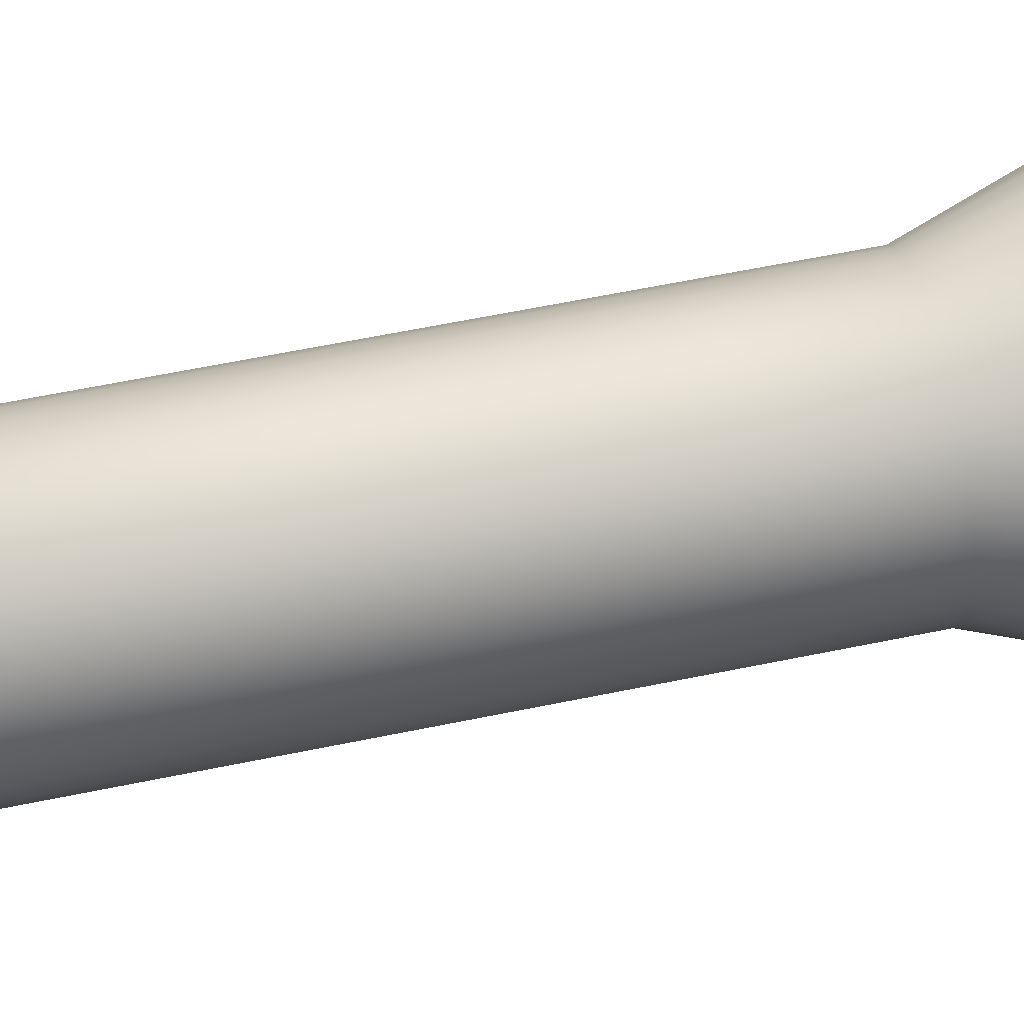
<metadata>
{"format":"obj","ext":"obj","renderer":"f3d","projection":"perspective","resolution":1024,"background":"white","views":[{"elev":59.3,"azim":77.9,"up":"+Z"}]}
</metadata>
<code>
g LampenGehäuse_Cylinder
v -0 -0.1189 -0.02443
v 0 0.199 -0.05024
v 0.001599 -0.1189 -0.02427
v 0.006635 0.199 -0.04959
v 0.003137 -0.1189 -0.02381
v 0.01302 0.199 -0.04766
v 0.004554 -0.1189 -0.02305
v 0.01889 0.199 -0.04451
v 0.005796 -0.1189 -0.02203
v 0.02405 0.199 -0.04028
v 0.006816 -0.1189 -0.02079
v 0.02828 0.199 -0.03513
v 0.007573 -0.1189 -0.01937
v 0.03142 0.199 -0.02925
v 0.00804 -0.1189 -0.01783
v 0.03336 0.199 -0.02287
v 0.008197 -0.1189 -0.01623
v 0.03401 0.199 -0.01623
v 0.00804 -0.1189 -0.01464
v 0.03336 0.199 -0.0096
v 0.007573 -0.1189 -0.0131
v 0.03142 0.199 -0.00322
v 0.006816 -0.1189 -0.01168
v 0.02828 0.199 0.00266
v 0.005796 -0.1189 -0.01044
v 0.02405 0.199 0.007814
v 0.004554 -0.1189 -0.009419
v 0.01889 0.199 0.01204
v 0.003137 -0.1189 -0.008661
v 0.01302 0.199 0.01519
v 0.001599 -0.1189 -0.008195
v 0.006635 0.199 0.01712
v -0 -0.1189 -0.008037
v 0 0.199 0.01777
v -0.001599 -0.1189 -0.008195
v -0.006635 0.199 0.01712
v -0.003137 -0.1189 -0.008661
v -0.01302 0.199 0.01519
v -0.004554 -0.1189 -0.009419
v -0.01889 0.199 0.01204
v -0.005796 -0.1189 -0.01044
v -0.02405 0.199 0.007814
v -0.006816 -0.1189 -0.01168
v -0.02828 0.199 0.00266
v -0.007573 -0.1189 -0.0131
v -0.03142 0.199 -0.00322
v -0.00804 -0.1189 -0.01464
v -0.03336 0.199 -0.0096
v -0.008197 -0.1189 -0.01623
v -0.03401 0.199 -0.01623
v -0.00804 -0.1189 -0.01783
v -0.03336 0.199 -0.02287
v -0.007573 -0.1189 -0.01937
v -0.03142 0.199 -0.02925
v -0.006816 -0.1189 -0.02079
v -0.02828 0.199 -0.03513
v -0.005796 -0.1189 -0.02203
v -0.02405 0.199 -0.04028
v -0.004554 -0.1189 -0.02305
v -0.01889 0.199 -0.04451
v -0.003137 -0.1189 -0.02381
v -0.01302 0.199 -0.04766
v -0.001599 -0.1189 -0.02427
v -0.006635 0.199 -0.04959
v 0 0.3566 -0.07477
v 0.01142 0.3566 -0.07365
v 0.0224 0.3566 -0.07032
v 0.03252 0.3566 -0.06491
v 0.0414 0.3566 -0.05763
v 0.04868 0.3566 -0.04876
v 0.05409 0.3566 -0.03864
v 0.05742 0.3566 -0.02765
v 0.05854 0.3566 -0.01623
v 0.05742 0.3566 -0.004814
v 0.05409 0.3566 0.006168
v 0.04868 0.3566 0.01629
v 0.0414 0.3566 0.02516
v 0.03252 0.3566 0.03244
v 0.0224 0.3566 0.03785
v 0.01142 0.3566 0.04118
v 0 0.3566 0.04231
v -0.01142 0.3566 0.04118
v -0.0224 0.3566 0.03785
v -0.03252 0.3566 0.03244
v -0.0414 0.3566 0.02516
v -0.04868 0.3566 0.01629
v -0.05409 0.3566 0.006168
v -0.05742 0.3566 -0.004814
v -0.05854 0.3566 -0.01623
v -0.05742 0.3566 -0.02765
v -0.05409 0.3566 -0.03864
v -0.04868 0.3566 -0.04876
v -0.0414 0.3566 -0.05763
v -0.03252 0.3566 -0.06491
v -0.0224 0.3566 -0.07032
v -0.01142 0.3566 -0.07365
v 0.01011 0.2342 -0.06707
v 0.01984 0.2342 -0.06413
v 0.0288 0.2342 -0.05933
v 0.03665 0.2342 -0.05289
v 0.0431 0.2342 -0.04503
v 0.04789 0.2342 -0.03607
v 0.05084 0.2342 -0.02635
v 0.05184 0.2342 -0.01623
v 0.05084 0.2342 -0.006122
v 0.04789 0.2342 0.003602
v 0.0431 0.2342 0.01256
v 0.03665 0.2342 0.02042
v 0.0288 0.2342 0.02687
v 0.01984 0.2342 0.03166
v 0.01011 0.2342 0.03461
v 0 0.2342 0.0356
v -0.01011 0.2342 0.03461
v -0.01984 0.2342 0.03166
v -0.0288 0.2342 0.02687
v -0.03665 0.2342 0.02042
v -0.0431 0.2342 0.01256
v -0.04789 0.2342 0.003602
v -0.05084 0.2342 -0.006122
v -0.05184 0.2342 -0.01623
v -0.05084 0.2342 -0.02635
v -0.04789 0.2342 -0.03607
v -0.0431 0.2342 -0.04503
v -0.03665 0.2342 -0.05289
v -0.0288 0.2342 -0.05933
v -0.01984 0.2342 -0.06413
v -0.01011 0.2342 -0.06707
v 0 0.2342 -0.06807
v 0 0.3412 -0.1067
v 0 0.3567 -0.1119
v -0.01867 0.3567 -0.1101
v -0.03662 0.3567 -0.1046
v -0.05316 0.3567 -0.09579
v -0.06766 0.3567 -0.08389
v -0.07956 0.3567 -0.06939
v -0.0884 0.3567 -0.05285
v -0.09384 0.3567 -0.0349
v -0.09568 0.3567 -0.01623
v -0.09384 0.3567 0.002432
v -0.0884 0.3567 0.02038
v -0.07956 0.3567 0.03692
v -0.06766 0.3567 0.05142
v -0.05316 0.3567 0.06332
v -0.03662 0.3567 0.07216
v -0.01867 0.3567 0.07761
v 0 0.3567 0.07945
v 0.01867 0.3567 0.07761
v 0.03662 0.3567 0.07216
v 0.05316 0.3567 0.06332
v 0.06766 0.3567 0.05142
v 0.07956 0.3567 0.03692
v 0.0884 0.3567 0.02038
v 0.09384 0.3567 0.002432
v 0.09568 0.3567 -0.01623
v 0.09384 0.3567 -0.0349
v 0.0884 0.3567 -0.05285
v 0.07956 0.3567 -0.06939
v 0.06766 0.3567 -0.08389
v 0.05316 0.3567 -0.09579
v 0.03662 0.3567 -0.1046
v 0.01867 0.3567 -0.1101
v 0.01765 0.3412 -0.105
v 0.03461 0.3412 -0.0998
v 0.05025 0.3412 -0.09144
v 0.06396 0.3412 -0.0802
v 0.07521 0.3412 -0.06649
v 0.08357 0.3412 -0.05085
v 0.08872 0.3412 -0.03388
v 0.09045 0.3412 -0.01623
v 0.08872 0.3412 0.001412
v 0.08357 0.3412 0.01838
v 0.07521 0.3412 0.03402
v 0.06396 0.3412 0.04773
v 0.05025 0.3412 0.05897
v 0.03461 0.3412 0.06733
v 0.01765 0.3412 0.07248
v 0 0.3412 0.07422
v -0.01765 0.3412 0.07248
v -0.03461 0.3412 0.06733
v -0.05025 0.3412 0.05897
v -0.06396 0.3412 0.04773
v -0.07521 0.3412 0.03402
v -0.08357 0.3412 0.01838
v -0.08872 0.3412 0.001412
v -0.09045 0.3412 -0.01623
v -0.08872 0.3412 -0.03388
v -0.08357 0.3412 -0.05085
v -0.07521 0.3412 -0.06649
v -0.06396 0.3412 -0.0802
v -0.05025 0.3412 -0.09144
v -0.03461 0.3412 -0.0998
v -0.01765 0.3412 -0.105
v 0.008306 0.199 -0.05799
v 0 0.199 -0.05881
v 0.01629 0.199 -0.05557
v 0.02365 0.199 -0.05163
v 0.0301 0.199 -0.04634
v 0.0354 0.199 -0.03989
v 0.03933 0.199 -0.03253
v 0.04176 0.199 -0.02454
v 0.04257 0.199 -0.01623
v 0.04176 0.199 -0.007929
v 0.03933 0.199 5.8e-05
v 0.0354 0.199 0.007419
v 0.0301 0.199 0.01387
v 0.02365 0.199 0.01917
v 0.01629 0.199 0.0231
v 0.008306 0.199 0.02552
v 0 0.199 0.02634
v -0.008306 0.199 0.02552
v -0.01629 0.199 0.0231
v -0.02365 0.199 0.01917
v -0.0301 0.199 0.01387
v -0.0354 0.199 0.007419
v -0.03933 0.199 5.8e-05
v -0.04176 0.199 -0.007929
v -0.04257 0.199 -0.01623
v -0.04176 0.199 -0.02454
v -0.03933 0.199 -0.03253
v -0.0354 0.199 -0.03989
v -0.0301 0.199 -0.04634
v -0.02365 0.199 -0.05163
v -0.01629 0.199 -0.05557
v -0.008306 0.199 -0.05799
v 0.006635 0.1415 -0.04959
v 0 0.1415 -0.05024
v 0.01302 0.1415 -0.04766
v 0.01889 0.1415 -0.04451
v 0.02405 0.1415 -0.04028
v 0.02828 0.1415 -0.03513
v 0.03142 0.1415 -0.02925
v 0.03336 0.1415 -0.02287
v 0.03401 0.1415 -0.01623
v 0.03336 0.1415 -0.0096
v 0.03142 0.1415 -0.00322
v 0.02828 0.1415 0.00266
v 0.02405 0.1415 0.007814
v 0.01889 0.1415 0.01204
v 0.01302 0.1415 0.01519
v 0.006635 0.1415 0.01712
v 0 0.1415 0.01777
v -0.006635 0.1415 0.01712
v -0.01302 0.1415 0.01519
v -0.01889 0.1415 0.01204
v -0.02405 0.1415 0.007814
v -0.02828 0.1415 0.00266
v -0.03142 0.1415 -0.00322
v -0.03336 0.1415 -0.0096
v -0.03401 0.1415 -0.01623
v -0.03336 0.1415 -0.02287
v -0.03142 0.1415 -0.02925
v -0.02828 0.1415 -0.03513
v -0.02405 0.1415 -0.04028
v -0.01889 0.1415 -0.04451
v -0.01302 0.1415 -0.04766
v -0.006635 0.1415 -0.04959
v 0.01984 0.06996 -0.06413
v 0.0288 0.06996 -0.05933
v 0.03665 0.06996 -0.05289
v 0.0431 0.06996 -0.04503
v 0.04789 0.06996 -0.03607
v 0.05084 0.06996 -0.02635
v 0.05184 0.06996 -0.01623
v 0.05084 0.06996 -0.006122
v 0.04789 0.06996 0.003602
v 0.0431 0.06996 0.01256
v 0.03665 0.06996 0.02042
v 0.0288 0.06996 0.02687
v 0.01984 0.06996 0.03166
v 0.01011 0.06996 0.03461
v 0 0.06996 0.0356
v -0.01011 0.06996 0.03461
v -0.01984 0.06996 0.03166
v -0.0288 0.06996 0.02687
v -0.03665 0.06996 0.02042
v -0.0431 0.06996 0.01256
v -0.04789 0.06996 0.003602
v -0.05084 0.06996 -0.006122
v -0.05184 0.06996 -0.01623
v -0.05084 0.06996 -0.02635
v -0.04789 0.06996 -0.03607
v -0.0431 0.06996 -0.04503
v -0.03665 0.06996 -0.05289
v -0.0288 0.06996 -0.05933
v -0.01984 0.06996 -0.06413
v 0 0.06996 -0.06807
v 0 -0.1189 -0.06807
v 0.01011 -0.1189 -0.06707
v 0.01984 -0.1189 -0.06413
v 0.0288 -0.1189 -0.05933
v 0.03665 -0.1189 -0.05289
v 0.0431 -0.1189 -0.04503
v 0.04789 -0.1189 -0.03607
v 0.05084 -0.1189 -0.02635
v 0.05184 -0.1189 -0.01623
v 0.05084 -0.1189 -0.006122
v 0.04789 -0.1189 0.003602
v 0.0431 -0.1189 0.01256
v 0.03665 -0.1189 0.02042
v 0.0288 -0.1189 0.02687
v 0.01984 -0.1189 0.03166
v 0.01011 -0.1189 0.03461
v 0 -0.1189 0.0356
v -0.01011 -0.1189 0.03461
v -0.01984 -0.1189 0.03166
v -0.0288 -0.1189 0.02687
v -0.03665 -0.1189 0.02042
v -0.0431 -0.1189 0.01256
v -0.04789 -0.1189 0.003602
v -0.05084 -0.1189 -0.006122
v -0.05184 -0.1189 -0.01623
v -0.05084 -0.1189 -0.02635
v -0.04789 -0.1189 -0.03607
v -0.0431 -0.1189 -0.04503
v -0.03665 -0.1189 -0.05289
v -0.0288 -0.1189 -0.05933
v -0.01984 -0.1189 -0.06413
v -0.01011 -0.1189 -0.06707
v 0 -0.1182 -0.02293
v 0.001307 -0.1182 -0.0228
v 0.002563 -0.1182 -0.02242
v 0.003721 -0.1182 -0.0218
v 0.004736 -0.1182 -0.02097
v 0.005569 -0.1182 -0.01996
v 0.006188 -0.1182 -0.0188
v 0.006569 -0.1182 -0.01754
v 0.006698 -0.1182 -0.01623
v 0.006569 -0.1182 -0.01493
v 0.006188 -0.1182 -0.01367
v 0.005569 -0.1182 -0.01251
v 0.004736 -0.1182 -0.0115
v 0.003721 -0.1182 -0.01066
v 0.002563 -0.1182 -0.01005
v 0.001307 -0.1182 -0.009665
v 0 -0.1182 -0.009536
v -0.001307 -0.1182 -0.009665
v -0.002563 -0.1182 -0.01005
v -0.003721 -0.1182 -0.01066
v -0.004736 -0.1182 -0.0115
v -0.005569 -0.1182 -0.01251
v -0.006188 -0.1182 -0.01367
v -0.006569 -0.1182 -0.01493
v -0.006698 -0.1182 -0.01623
v -0.006569 -0.1182 -0.01754
v -0.006188 -0.1182 -0.0188
v -0.005569 -0.1182 -0.01996
v -0.004736 -0.1182 -0.02097
v -0.003721 -0.1182 -0.0218
v -0.002563 -0.1182 -0.02242
v -0.001307 -0.1182 -0.0228
v -0.06412 0.3688 0.02661
v -0.07124 0.3688 0.01328
v -0.07563 0.3688 -0.001191
v -0.07711 0.3688 -0.01623
v -0.07563 0.3688 -0.03128
v -0.07124 0.3688 -0.04574
v -0.06412 0.3688 -0.05908
v 0.01504 0.3688 -0.09186
v -0.05453 0.3688 -0.07076
v 0.02951 0.3688 -0.08748
v -0.04284 0.3688 -0.08035
v 0.04284 0.3688 -0.08035
v -0.02951 0.3688 -0.08748
v 0.05453 0.3688 -0.07076
v -0.01504 0.3688 -0.09186
v 0 0.3688 -0.09335
v 0.06412 0.3688 -0.05908
v 0.07124 0.3688 -0.04574
v 0.07563 0.3688 -0.03128
v -0.05453 0.3688 0.03829
v -0.04284 0.3688 0.04788
v -0.02951 0.3688 0.05501
v -0.01504 0.3688 0.0594
v 0 0.3688 0.06088
v 0.01504 0.3688 0.0594
v 0.02951 0.3688 0.05501
v 0.04284 0.3688 0.04788
v 0.05453 0.3688 0.03829
v 0.06412 0.3688 0.02661
v 0.07124 0.3688 0.01328
v 0.07563 0.3688 -0.001191
v 0.07711 0.3688 -0.01623
v 0 0.1807 -0.06807
v 0.01984 0.1807 -0.06413
v 0.0288 0.1807 -0.05933
v 0.03665 0.1807 -0.05289
v 0.0431 0.1807 -0.04503
v 0.04789 0.1807 -0.03607
v 0.05084 0.1807 -0.02635
v 0.05184 0.1807 -0.01623
v 0.05084 0.1807 -0.006122
v 0.04789 0.1807 0.003602
v 0.0431 0.1807 0.01256
v 0.03665 0.1807 0.02042
v 0.0288 0.1807 0.02687
v 0.01984 0.1807 0.03166
v 0.01011 0.1807 0.03461
v 0 0.1807 0.0356
v -0.01011 0.1807 0.03461
v -0.01984 0.1807 0.03166
v -0.0288 0.1807 0.02687
v -0.03665 0.1807 0.02042
v -0.0431 0.1807 0.01256
v -0.04789 0.1807 0.003602
v -0.05084 0.1807 -0.006122
v -0.05184 0.1807 -0.01623
v -0.05084 0.1807 -0.02635
v -0.04789 0.1807 -0.03607
v -0.0431 0.1807 -0.04503
v -0.03665 0.1807 -0.05289
v -0.0288 0.1807 -0.05933
v -0.01984 0.1807 -0.06413
v -0.01011 0.06996 -0.06707
v 0.01011 0.06996 -0.06707
v 0.01011 0.1807 -0.06707
v -0.01011 0.1807 -0.06707
v -0.01011 0.06996 -0.05052
v 0 0.06996 -0.05151
v 0.01011 0.06996 -0.05052
v 0.01011 0.1807 -0.05052
v -0.01011 0.1807 -0.05052
v 0 0.1807 -0.05151
f 65 194 193 66
f 66 193 195 67
f 67 195 196 68
f 68 196 197 69
f 69 197 198 70
f 70 198 199 71
f 71 199 200 72
f 72 200 201 73
f 73 201 202 74
f 74 202 203 75
f 75 203 204 76
f 76 204 205 77
f 77 205 206 78
f 78 206 207 79
f 79 207 208 80
f 80 208 209 81
f 81 209 210 82
f 82 210 211 83
f 83 211 212 84
f 84 212 213 85
f 85 213 214 86
f 86 214 215 87
f 87 215 216 88
f 88 216 217 89
f 89 217 218 90
f 90 218 219 91
f 91 219 220 92
f 92 220 221 93
f 93 221 222 94
f 94 222 223 95
f 50 48 248 249
f 95 223 224 96
f 96 224 194 65
f 33 35 336 335
f 370 351 141 142
f 122 121 186 187
f 351 352 140 141
f 121 120 185 186
f 352 353 139 140
f 120 119 184 185
f 353 354 138 139
f 119 118 183 184
f 354 355 137 138
f 118 117 182 183
f 355 356 136 137
f 117 116 181 182
f 356 357 135 136
f 366 358 161 130
f 116 115 180 181
f 357 359 134 135
f 358 360 160 161
f 115 114 179 180
f 359 361 133 134
f 360 362 159 160
f 114 113 178 179
f 361 363 132 133
f 362 364 158 159
f 113 112 177 178
f 363 365 131 132
f 364 367 157 158
f 112 111 176 177
f 365 366 130 131
f 367 368 156 157
f 111 110 175 176
f 368 369 155 156
f 110 109 174 175
f 416 413 285 412
f 384 257 414 415
f 384 98 99 385
f 385 99 100 386
f 386 100 101 387
f 387 101 102 388
f 388 102 103 389
f 389 103 104 390
f 390 104 105 391
f 391 105 106 392
f 392 106 107 393
f 393 107 108 394
f 394 108 109 395
f 395 109 110 396
f 396 110 111 397
f 397 111 112 398
f 398 112 113 399
f 399 113 114 400
f 400 114 115 401
f 401 115 116 402
f 402 116 117 403
f 403 117 118 404
f 404 118 119 405
f 405 119 120 406
f 406 120 121 407
f 407 121 122 408
f 408 122 123 409
f 409 123 124 410
f 410 124 125 411
f 411 125 126 412
f 192 131 130 129
f 191 132 131 192
f 190 133 132 191
f 189 134 133 190
f 188 135 134 189
f 187 136 135 188
f 186 137 136 187
f 185 138 137 186
f 184 139 138 185
f 183 140 139 184
f 182 141 140 183
f 181 142 141 182
f 180 143 142 181
f 179 144 143 180
f 178 145 144 179
f 177 146 145 178
f 176 147 146 177
f 175 148 147 176
f 174 149 148 175
f 173 150 149 174
f 172 151 150 173
f 171 152 151 172
f 170 153 152 171
f 169 154 153 170
f 168 155 154 169
f 167 156 155 168
f 166 157 156 167
f 165 158 157 166
f 164 159 158 165
f 163 160 159 164
f 162 161 160 163
f 129 130 161 162
f 123 122 187 188
f 97 128 129 162
f 371 370 142 143
f 124 123 188 189
f 98 97 162 163
f 372 371 143 144
f 125 124 189 190
f 99 98 163 164
f 373 372 144 145
f 126 125 190 191
f 100 99 164 165
f 374 373 145 146
f 127 126 191 192
f 101 100 165 166
f 375 374 146 147
f 128 127 192 129
f 102 101 166 167
f 376 375 147 148
f 103 102 167 168
f 377 376 148 149
f 104 103 168 169
f 378 377 149 150
f 105 104 169 170
f 379 378 150 151
f 106 105 170 171
f 380 379 151 152
f 107 106 171 172
f 381 380 152 153
f 108 107 172 173
f 382 381 153 154
f 109 108 173 174
f 369 382 154 155
f 2 4 193 194
f 4 6 195 193
f 6 8 196 195
f 8 10 197 196
f 10 12 198 197
f 12 14 199 198
f 14 16 200 199
f 16 18 201 200
f 18 20 202 201
f 20 22 203 202
f 22 24 204 203
f 24 26 205 204
f 26 28 206 205
f 28 30 207 206
f 30 32 208 207
f 32 34 209 208
f 34 36 210 209
f 36 38 211 210
f 38 40 212 211
f 40 42 213 212
f 42 44 214 213
f 44 46 215 214
f 46 48 216 215
f 48 50 217 216
f 50 52 218 217
f 52 54 219 218
f 54 56 220 219
f 56 58 221 220
f 58 60 222 221
f 60 62 223 222
f 62 64 224 223
f 64 2 194 224
f 225 226 256 255 254 253 252 251 250 249 248 247 246 245 244 243 242 241 240 239 238 237 236 235 234 233 232 231 230 229 228 227
f 24 22 235 236
f 52 50 249 250
f 26 24 236 237
f 54 52 250 251
f 28 26 237 238
f 56 54 251 252
f 30 28 238 239
f 4 2 226 225
f 58 56 252 253
f 32 30 239 240
f 6 4 225 227
f 60 58 253 254
f 34 32 240 241
f 8 6 227 228
f 62 60 254 255
f 36 34 241 242
f 10 8 228 229
f 64 62 255 256
f 38 36 242 243
f 12 10 229 230
f 2 64 256 226
f 40 38 243 244
f 14 12 230 231
f 42 40 244 245
f 16 14 231 232
f 44 42 245 246
f 18 16 232 233
f 46 44 246 247
f 20 18 233 234
f 48 46 247 248
f 22 20 234 235
f 318 413 286 287
f 317 285 413 318
f 316 284 285 317
f 315 283 284 316
f 314 282 283 315
f 313 281 282 314
f 312 280 281 313
f 311 279 280 312
f 310 278 279 311
f 309 277 278 310
f 308 276 277 309
f 307 275 276 308
f 306 274 275 307
f 305 273 274 306
f 304 272 273 305
f 303 271 272 304
f 302 270 271 303
f 301 269 270 302
f 300 268 269 301
f 299 267 268 300
f 298 266 267 299
f 297 265 266 298
f 296 264 265 297
f 295 263 264 296
f 294 262 263 295
f 293 261 262 294
f 292 260 261 293
f 291 259 260 292
f 290 258 259 291
f 289 257 258 290
f 288 414 257 289
f 287 286 414 288
f 3 1 287 288
f 5 3 288 289
f 7 5 289 290
f 9 7 290 291
f 11 9 291 292
f 13 11 292 293
f 15 13 293 294
f 17 15 294 295
f 19 17 295 296
f 21 19 296 297
f 23 21 297 298
f 25 23 298 299
f 27 25 299 300
f 29 27 300 301
f 31 29 301 302
f 33 31 302 303
f 35 33 303 304
f 37 35 304 305
f 39 37 305 306
f 41 39 306 307
f 43 41 307 308
f 45 43 308 309
f 47 45 309 310
f 49 47 310 311
f 51 49 311 312
f 53 51 312 313
f 55 53 313 314
f 57 55 314 315
f 59 57 315 316
f 61 59 316 317
f 63 61 317 318
f 1 63 318 287
f 319 320 321 322 323 324 325 326 327 328 329 330 331 332 333 334 335 336 337 338 339 340 341 342 343 344 345 346 347 348 349 350
f 7 9 323 322
f 61 63 350 349
f 35 37 337 336
f 9 11 324 323
f 63 1 319 350
f 37 39 338 337
f 11 13 325 324
f 39 41 339 338
f 13 15 326 325
f 41 43 340 339
f 15 17 327 326
f 43 45 341 340
f 17 19 328 327
f 45 47 342 341
f 19 21 329 328
f 47 49 343 342
f 21 23 330 329
f 49 51 344 343
f 23 25 331 330
f 51 53 345 344
f 25 27 332 331
f 53 55 346 345
f 27 29 333 332
f 1 3 320 319
f 55 57 347 346
f 29 31 334 333
f 3 5 321 320
f 57 59 348 347
f 31 33 335 334
f 5 7 322 321
f 59 61 349 348
f 72 73 382 369
f 73 74 381 382
f 74 75 380 381
f 75 76 379 380
f 76 77 378 379
f 77 78 377 378
f 78 79 376 377
f 79 80 375 376
f 80 81 374 375
f 81 82 373 374
f 82 83 372 373
f 83 84 371 372
f 84 85 370 371
f 71 72 369 368
f 70 71 368 367
f 96 65 366 365
f 69 70 367 364
f 95 96 365 363
f 68 69 364 362
f 94 95 363 361
f 67 68 362 360
f 93 94 361 359
f 66 67 360 358
f 92 93 359 357
f 65 66 358 366
f 91 92 357 356
f 90 91 356 355
f 89 90 355 354
f 88 89 354 353
f 87 88 353 352
f 86 87 352 351
f 85 86 351 370
f 97 415 383 128
f 128 383 416 127
f 284 411 412 285
f 283 410 411 284
f 282 409 410 283
f 281 408 409 282
f 280 407 408 281
f 279 406 407 280
f 278 405 406 279
f 277 404 405 278
f 276 403 404 277
f 275 402 403 276
f 274 401 402 275
f 273 400 401 274
f 272 399 400 273
f 271 398 399 272
f 270 397 398 271
f 269 396 397 270
f 268 395 396 269
f 267 394 395 268
f 266 393 394 267
f 265 392 393 266
f 264 391 392 265
f 263 390 391 264
f 262 389 390 263
f 261 388 389 262
f 260 387 388 261
f 259 386 387 260
f 258 385 386 259
f 257 384 385 258
f 98 384 415 97
f 127 416 412 126
f 414 286 418 419
f 286 413 417 418
f 418 422 420 419
f 417 421 422 418
f 413 416 421 417
f 383 415 420 422
f 415 414 419 420
f 416 383 422 421
g Schalter_Cube.001
v -0.009614 0.1443 -0.06017
v -0.009614 0.1791 -0.06017
v -0.009614 0.1443 -0.07713
v -0.009614 0.1791 -0.07713
v 0.009614 0.1443 -0.06017
v 0.009614 0.1791 -0.06017
v 0.009614 0.1443 -0.07713
v 0.009614 0.1791 -0.07713
f 423 424 426 425
f 425 426 430 429
f 429 430 428 427
f 427 428 424 423
f 425 429 427 423
f 430 426 424 428
g An/Aus_Cylinder.001
v 0 -0.1092 -0.009755
v 0 -0.1222 -0.009755
v -0.001264 -0.1092 -0.009879
v -0.001264 -0.1222 -0.009879
v -0.00248 -0.1092 -0.01025
v -0.00248 -0.1222 -0.01025
v -0.0036 -0.1092 -0.01085
v -0.0036 -0.1222 -0.01085
v -0.004582 -0.1092 -0.01165
v -0.004582 -0.1222 -0.01165
v -0.005388 -0.1092 -0.01264
v -0.005388 -0.1222 -0.01264
v -0.005986 -0.1092 -0.01375
v -0.005986 -0.1222 -0.01375
v -0.006355 -0.1092 -0.01497
v -0.006355 -0.1222 -0.01497
v -0.00648 -0.1092 -0.01623
v -0.00648 -0.1222 -0.01623
v -0.006355 -0.1092 -0.0175
v -0.006355 -0.1222 -0.0175
v -0.005986 -0.1092 -0.01871
v -0.005986 -0.1222 -0.01871
v -0.005388 -0.1092 -0.01983
v -0.005388 -0.1222 -0.01983
v -0.004582 -0.1092 -0.02082
v -0.004582 -0.1222 -0.02082
v -0.0036 -0.1092 -0.02162
v -0.0036 -0.1222 -0.02162
v -0.00248 -0.1092 -0.02222
v -0.00248 -0.1222 -0.02222
v -0.001264 -0.1092 -0.02259
v -0.001264 -0.1222 -0.02259
v 0 -0.1092 -0.02271
v 0 -0.1222 -0.02271
v 0.001264 -0.1092 -0.02259
v 0.001264 -0.1222 -0.02259
v 0.00248 -0.1092 -0.02222
v 0.00248 -0.1222 -0.02222
v 0.0036 -0.1092 -0.02162
v 0.0036 -0.1222 -0.02162
v 0.004582 -0.1092 -0.02082
v 0.004582 -0.1222 -0.02082
v 0.005388 -0.1092 -0.01983
v 0.005388 -0.1222 -0.01983
v 0.005986 -0.1092 -0.01871
v 0.005986 -0.1222 -0.01871
v 0.006355 -0.1092 -0.0175
v 0.006355 -0.1222 -0.0175
v 0.00648 -0.1092 -0.01623
v 0.00648 -0.1222 -0.01623
v 0.006355 -0.1092 -0.01497
v 0.006355 -0.1222 -0.01497
v 0.005986 -0.1092 -0.01375
v 0.005986 -0.1222 -0.01375
v 0.005388 -0.1092 -0.01264
v 0.005388 -0.1222 -0.01264
v 0.004582 -0.1092 -0.01165
v 0.004582 -0.1222 -0.01165
v 0.0036 -0.1092 -0.01085
v 0.0036 -0.1222 -0.01085
v 0.00248 -0.1092 -0.01025
v 0.00248 -0.1222 -0.01025
v 0.001264 -0.1092 -0.009879
v 0.001264 -0.1222 -0.009879
f 431 433 434 432
f 433 435 436 434
f 435 437 438 436
f 437 439 440 438
f 439 441 442 440
f 441 443 444 442
f 443 445 446 444
f 445 447 448 446
f 447 449 450 448
f 449 451 452 450
f 451 453 454 452
f 453 455 456 454
f 455 457 458 456
f 457 459 460 458
f 459 461 462 460
f 461 463 464 462
f 463 465 466 464
f 465 467 468 466
f 467 469 470 468
f 469 471 472 470
f 471 473 474 472
f 473 475 476 474
f 475 477 478 476
f 477 479 480 478
f 479 481 482 480
f 481 483 484 482
f 483 485 486 484
f 485 487 488 486
f 487 489 490 488
f 489 491 492 490
f 434 436 438 440 442 444 446 448 450 452 454 456 458 460 462 464 466 468 470 472 474 476 478 480 482 484 486 488 490 492 494 432
f 491 493 494 492
f 493 431 432 494
f 431 493 491 489 487 485 483 481 479 477 475 473 471 469 467 465 463 461 459 457 455 453 451 449 447 445 443 441 439 437 435 433

</code>
